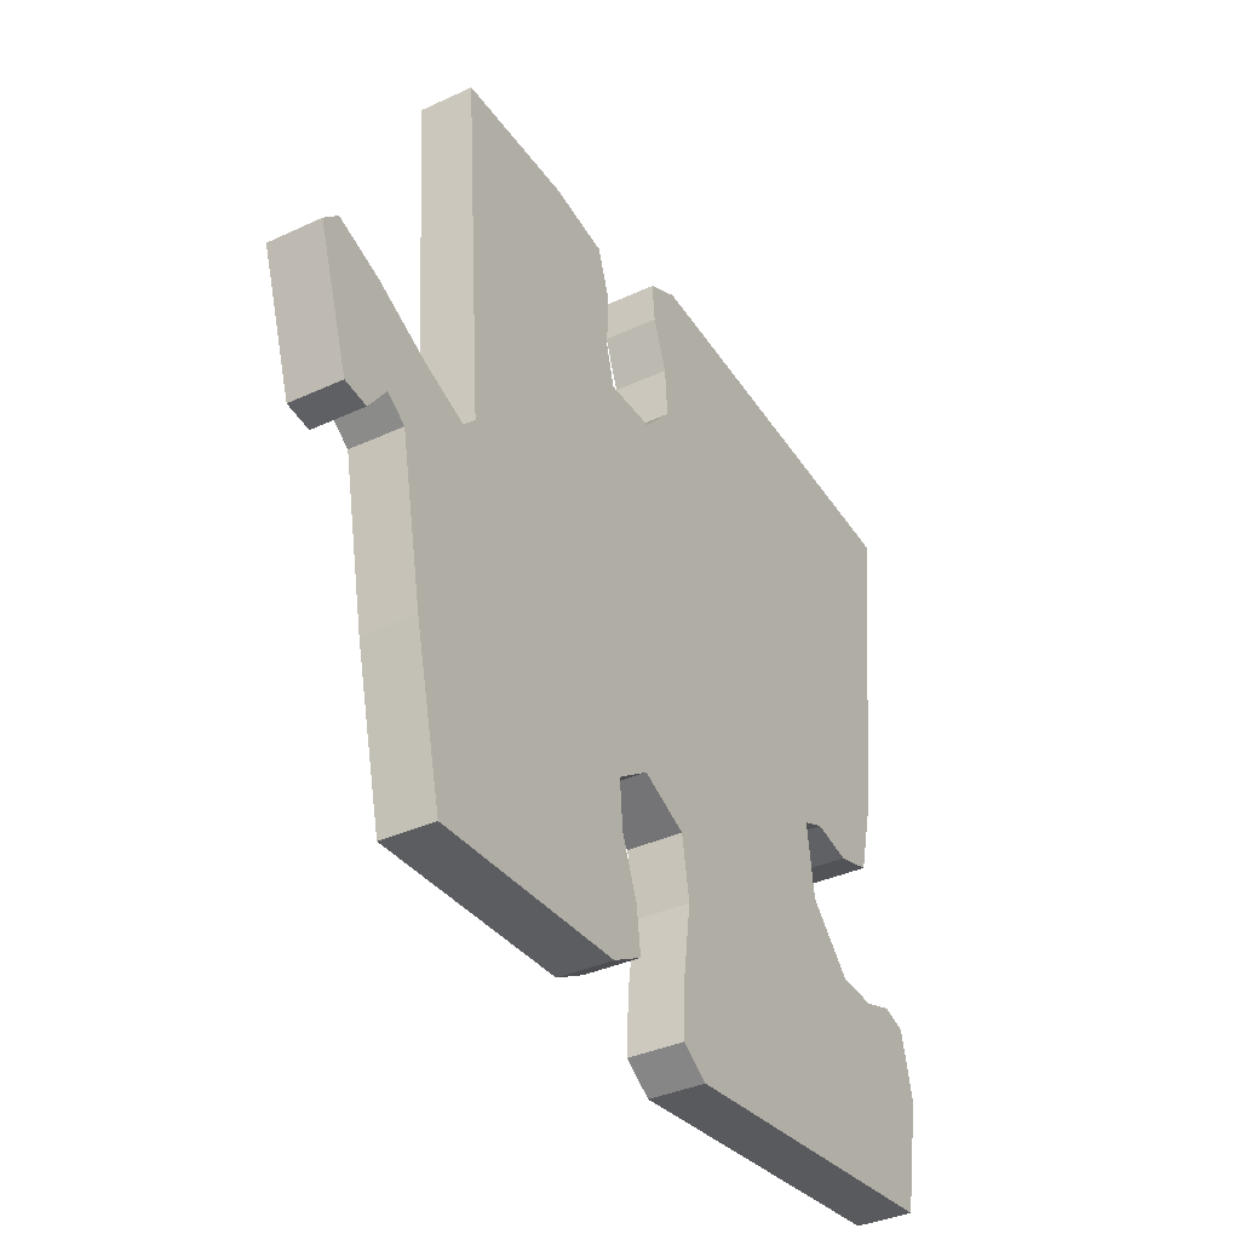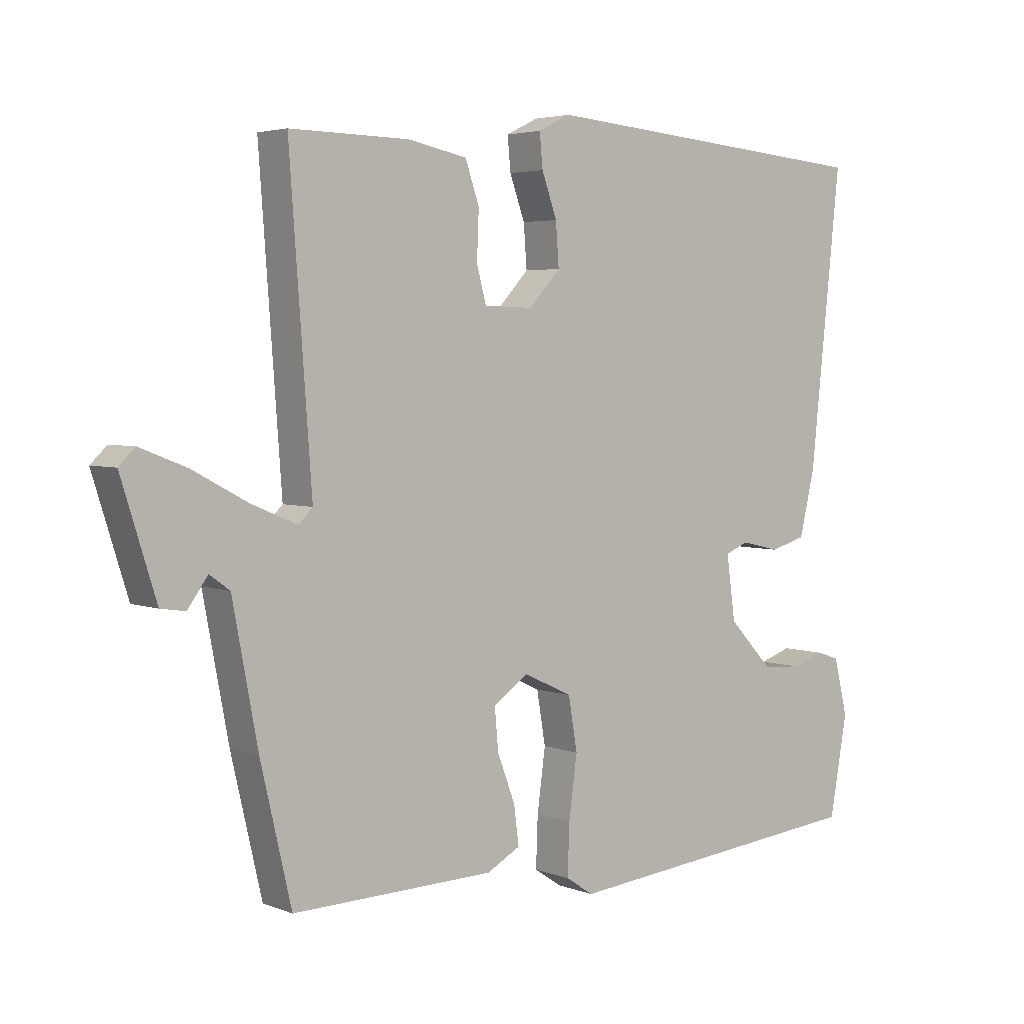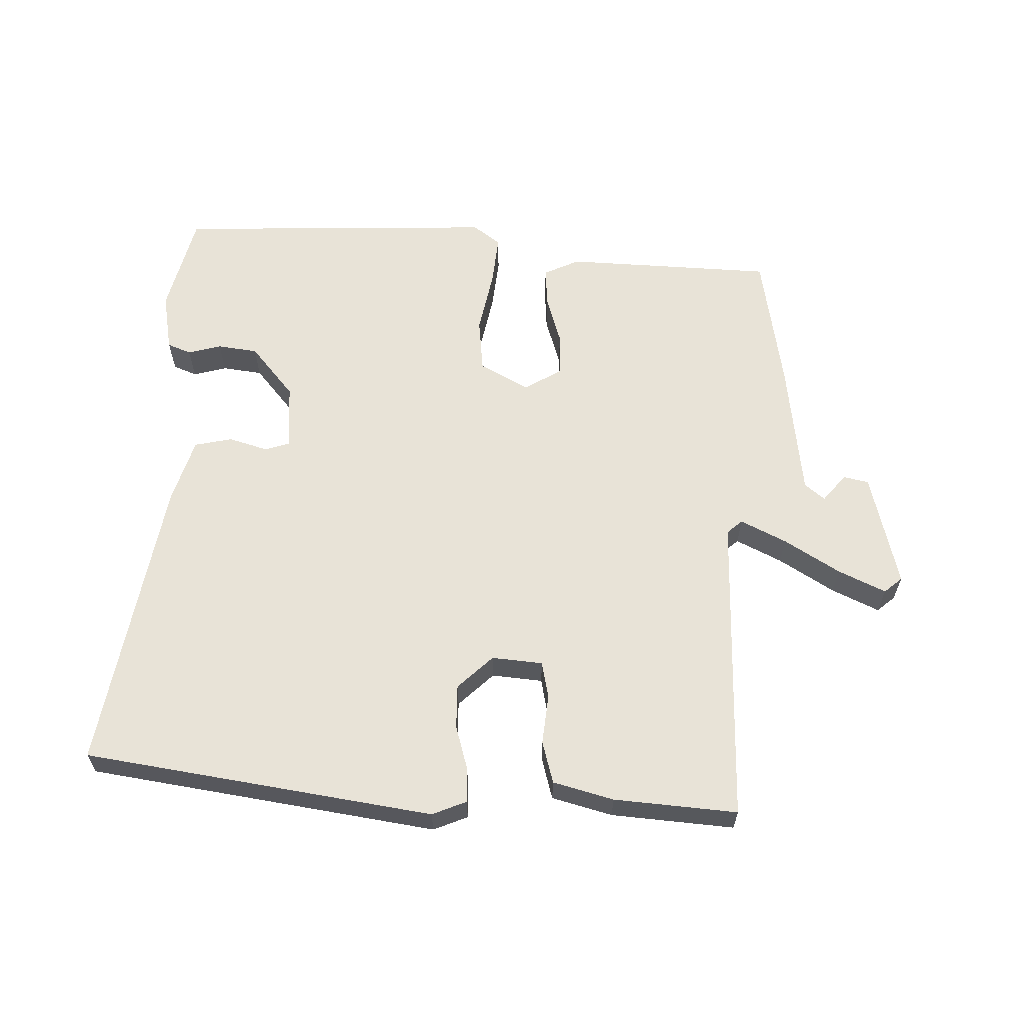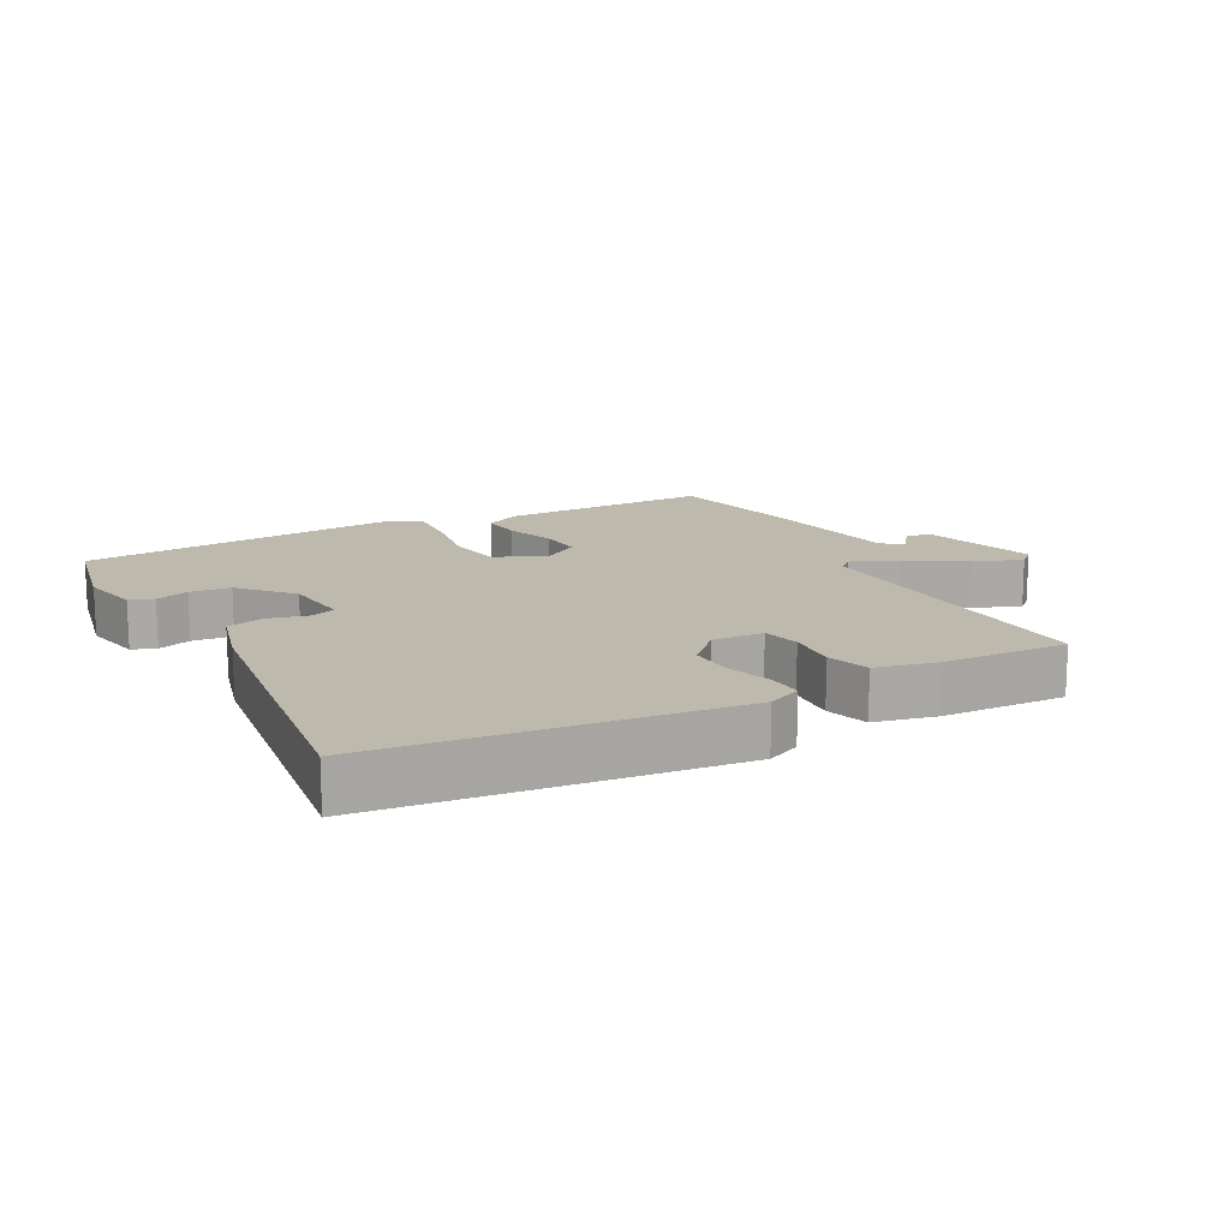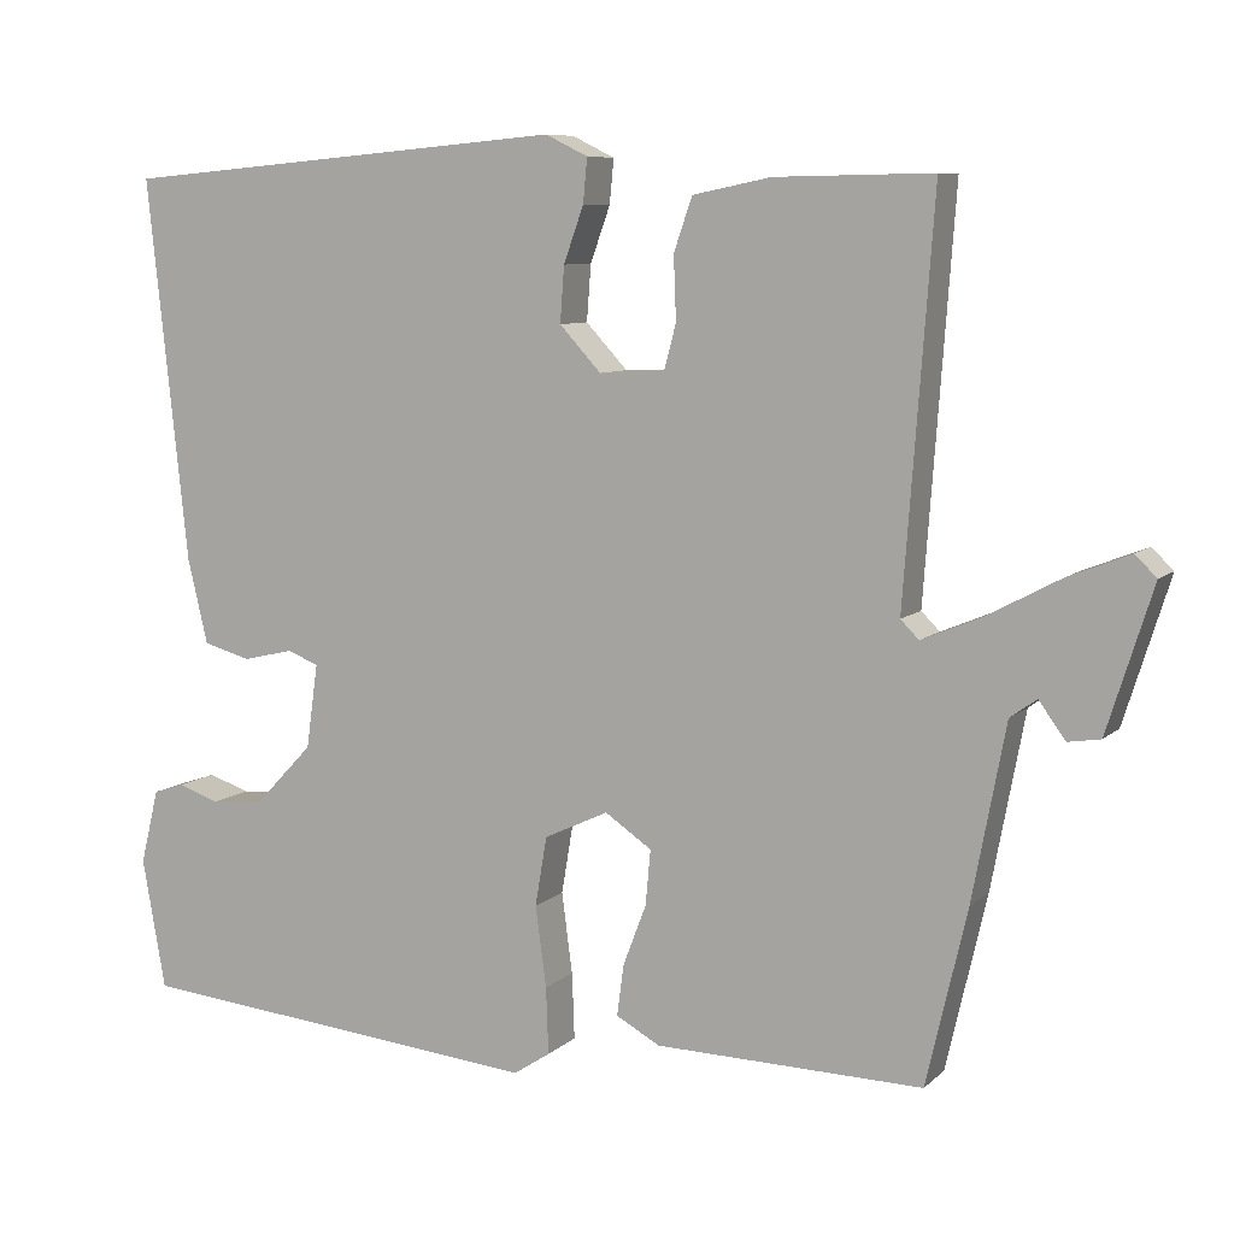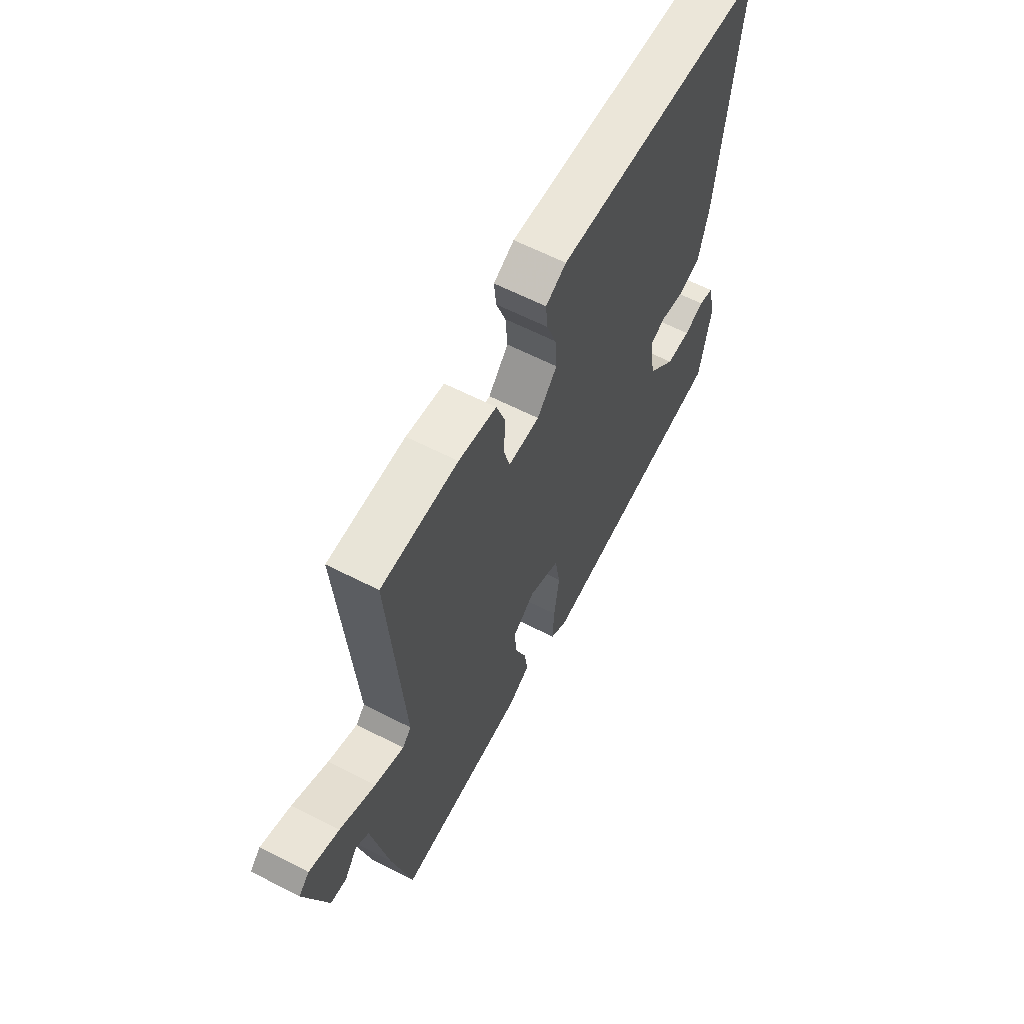
<metadata>
{"format":"obj","ext":"obj","renderer":"f3d","projection":"perspective","resolution":1024,"background":"white","views":[{"elev":-36.7,"azim":121.0,"up":"+Z"},{"elev":3.9,"azim":141.1,"up":"+Z"},{"elev":61.8,"azim":5.3,"up":"+Y"},{"elev":15.0,"azim":-26.7,"up":"+Y"},{"elev":8.0,"azim":25.0,"up":"+Z"},{"elev":62.3,"azim":117.5,"up":"+Z"}]}
</metadata>
<code>
v -0.5 0.07 -0.5
v -0.528 0.07 -0.343
v -0.506 0.07 -0.253
v -0.469 0.07 -0.241
v -0.419 0.07 -0.258
v -0.357 0.07 -0.254
v -0.286 0.07 -0.179
v -0.272 0.07 -0.078
v -0.309 0.07 -0.063
v -0.37 0.07 -0.077
v -0.427 0.07 -0.061
v -0.451 0.07 0.04
v -0.5 0.07 0.5
v 0.038 0.07 0.546
v 0.089 0.07 0.521
v 0.084 0.07 0.468
v 0.06 0.07 0.401
v 0.055 0.07 0.334
v 0.105 0.07 0.28
v 0.183 0.07 0.282
v 0.198 0.07 0.338
v 0.195 0.07 0.414
v 0.217 0.07 0.478
v 0.311 0.07 0.497
v 0.5 0.07 0.5
v 0.465 0.07 0.022
v 0.487 0.07 0
v 0.559 0.07 0.03
v 0.647 0.07 0.077
v 0.721 0.07 0.106
v 0.747 0.07 0.081
v 0.692 0.07 -0.093
v 0.653 0.07 -0.099
v 0.621 0.07 -0.055
v 0.589 0.07 -0.078
v 0.549 0.07 -0.289
v 0.5 0.07 -0.5
v 0.179 0.07 -0.492
v 0.126 0.07 -0.463
v 0.134 0.07 -0.402
v 0.162 0.07 -0.328
v 0.168 0.07 -0.262
v 0.112 0.07 -0.224
v 0.035 0.07 -0.26
v 0.021 0.07 -0.343
v 0.034 0.07 -0.44
v 0.037 0.07 -0.52
v -0.007 0.07 -0.549
v -0.5 0 -0.5
v -0.528 0 -0.343
v -0.506 0 -0.253
v -0.469 0 -0.241
v -0.419 0 -0.258
v -0.357 0 -0.254
v -0.286 0 -0.179
v -0.272 0 -0.078
v -0.309 0 -0.063
v -0.37 0 -0.077
v -0.427 0 -0.061
v -0.451 0 0.04
v -0.5 0 0.5
v 0.038 0 0.546
v 0.089 0 0.521
v 0.084 0 0.468
v 0.06 0 0.401
v 0.055 0 0.334
v 0.105 0 0.28
v 0.183 0 0.282
v 0.198 0 0.338
v 0.195 0 0.414
v 0.217 0 0.478
v 0.311 0 0.497
v 0.5 0 0.5
v 0.465 0 0.022
v 0.487 0 0
v 0.559 0 0.03
v 0.647 0 0.077
v 0.721 0 0.106
v 0.747 0 0.081
v 0.692 0 -0.093
v 0.653 0 -0.099
v 0.621 0 -0.055
v 0.589 0 -0.078
v 0.549 0 -0.289
v 0.5 0 -0.5
v 0.179 0 -0.492
v 0.126 0 -0.463
v 0.134 0 -0.402
v 0.162 0 -0.328
v 0.168 0 -0.262
v 0.112 0 -0.224
v 0.035 0 -0.26
v 0.021 0 -0.343
v 0.034 0 -0.44
v 0.037 0 -0.52
v -0.007 0 -0.549
f 1 2 3
f 48 1 3
f 47 48 3
f 46 47 3
f 45 46 3
f 39 40 41
f 38 39 41
f 37 38 41
f 36 37 41
f 35 36 41
f 34 35 41 42
f 32 33 34
f 31 32 34
f 30 31 34
f 29 30 34
f 34 42 43
f 29 34 43
f 28 29 43
f 24 25 26
f 23 24 26
f 22 23 26
f 21 22 26
f 20 21 26
f 19 20 26 27
f 15 16 17
f 14 15 17
f 13 14 17
f 12 13 17
f 11 12 17
f 10 11 17
f 9 10 17
f 8 9 17 18
f 7 8 18 19
f 3 4 5
f 45 3 5
f 44 45 5 6
f 27 28 43 44
f 7 19 27 44
f 6 7 44
f 51 50 49
f 51 49 96
f 51 96 95
f 51 95 94
f 51 94 93
f 89 88 87
f 89 87 86
f 89 86 85
f 89 85 84
f 89 84 83
f 90 89 83 82
f 82 81 80
f 82 80 79
f 82 79 78
f 82 78 77
f 91 90 82
f 91 82 77
f 91 77 76
f 74 73 72
f 74 72 71
f 74 71 70
f 74 70 69
f 74 69 68
f 75 74 68 67
f 65 64 63
f 65 63 62
f 65 62 61
f 65 61 60
f 65 60 59
f 65 59 58
f 65 58 57
f 66 65 57 56
f 67 66 56 55
f 53 52 51
f 53 51 93
f 54 53 93 92
f 92 91 76 75
f 92 75 67 55
f 92 55 54
f 1 49 50 2
f 2 50 51 3
f 3 51 52 4
f 4 52 53 5
f 5 53 54 6
f 6 54 55 7
f 7 55 56 8
f 8 56 57 9
f 9 57 58 10
f 10 58 59 11
f 11 59 60 12
f 12 60 61 13
f 13 61 62 14
f 14 62 63 15
f 15 63 64 16
f 16 64 65 17
f 17 65 66 18
f 18 66 67 19
f 19 67 68 20
f 20 68 69 21
f 21 69 70 22
f 22 70 71 23
f 23 71 72 24
f 24 72 73 25
f 25 73 74 26
f 26 74 75 27
f 27 75 76 28
f 28 76 77 29
f 29 77 78 30
f 30 78 79 31
f 31 79 80 32
f 32 80 81 33
f 33 81 82 34
f 34 82 83 35
f 35 83 84 36
f 36 84 85 37
f 37 85 86 38
f 38 86 87 39
f 39 87 88 40
f 40 88 89 41
f 41 89 90 42
f 42 90 91 43
f 43 91 92 44
f 44 92 93 45
f 45 93 94 46
f 46 94 95 47
f 47 95 96 48
f 48 96 49 1

</code>
